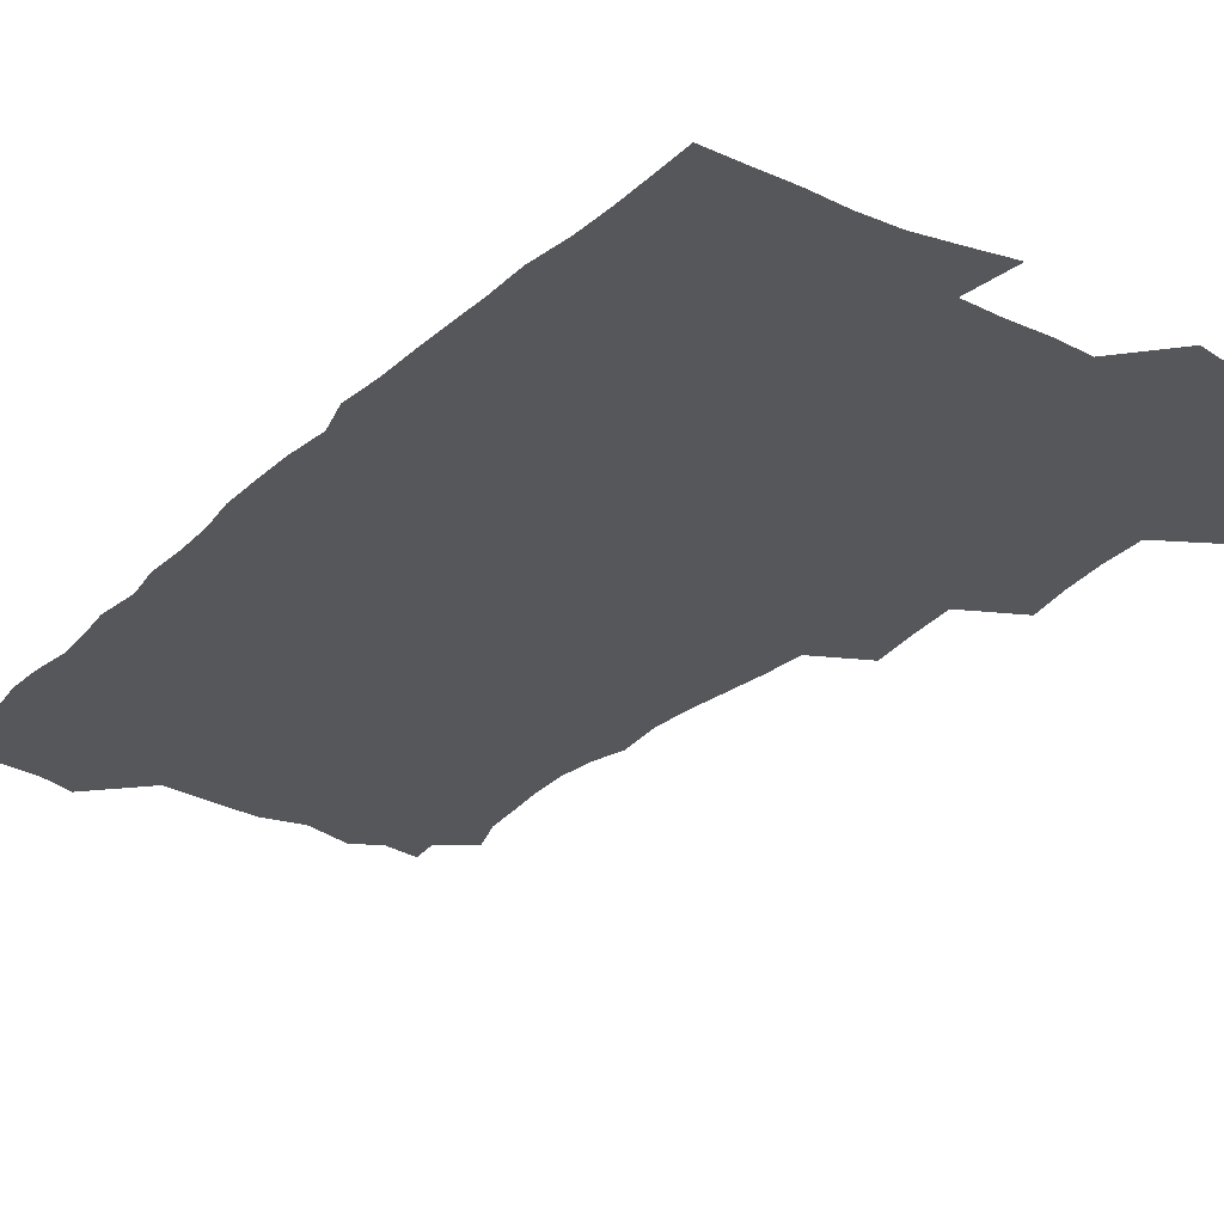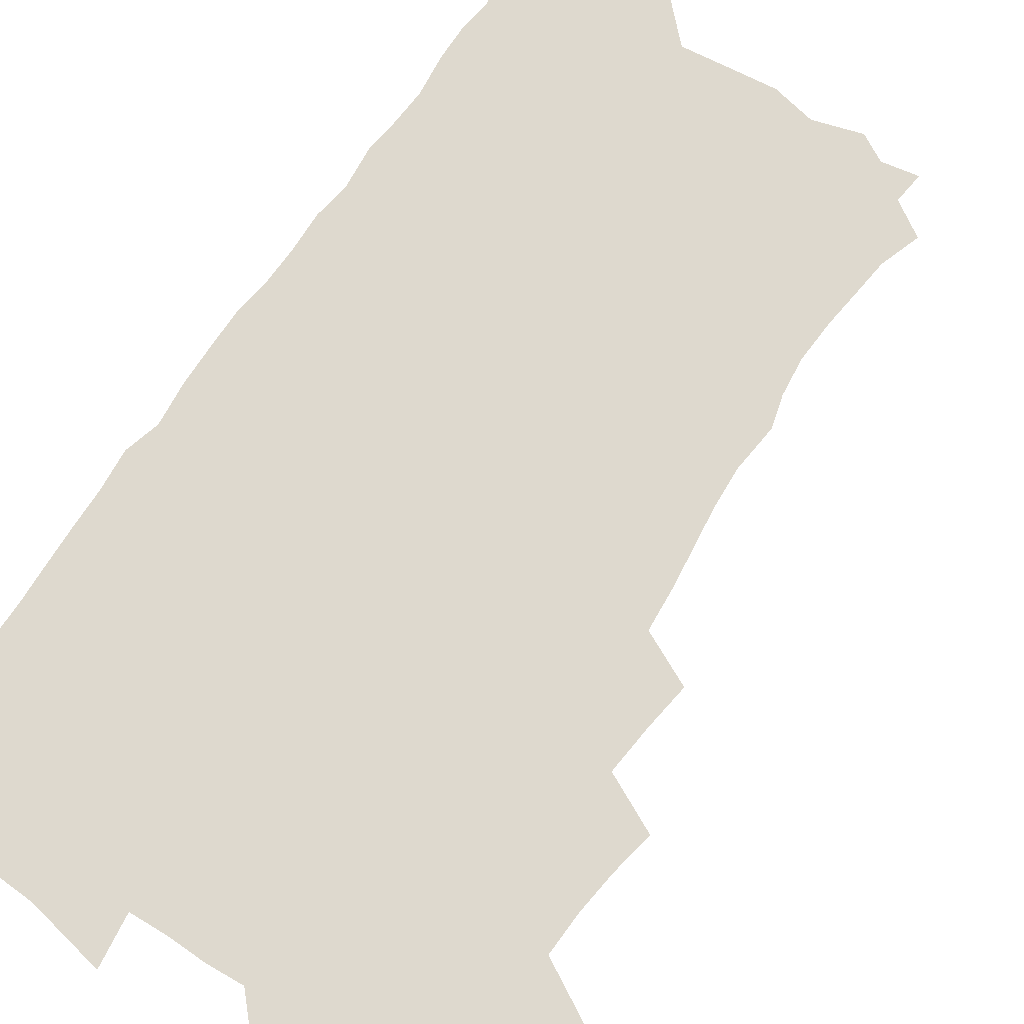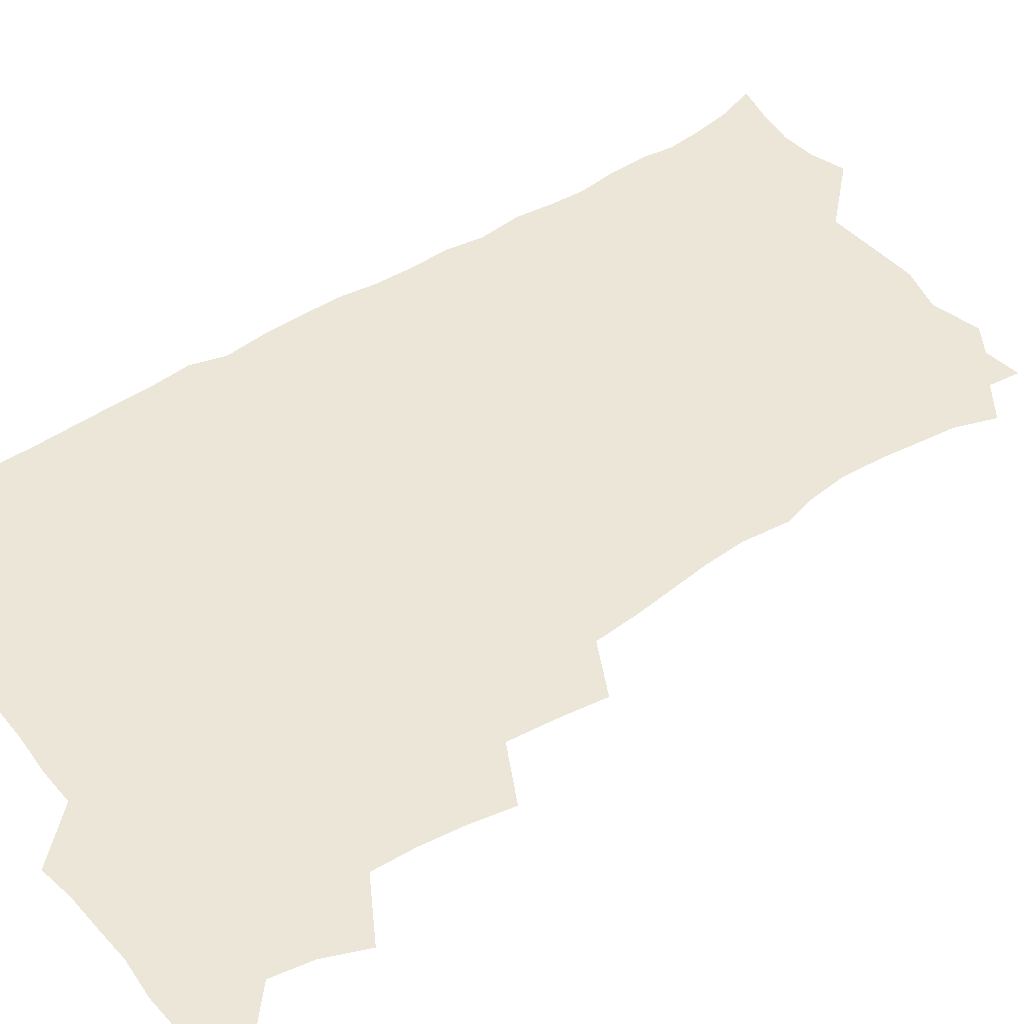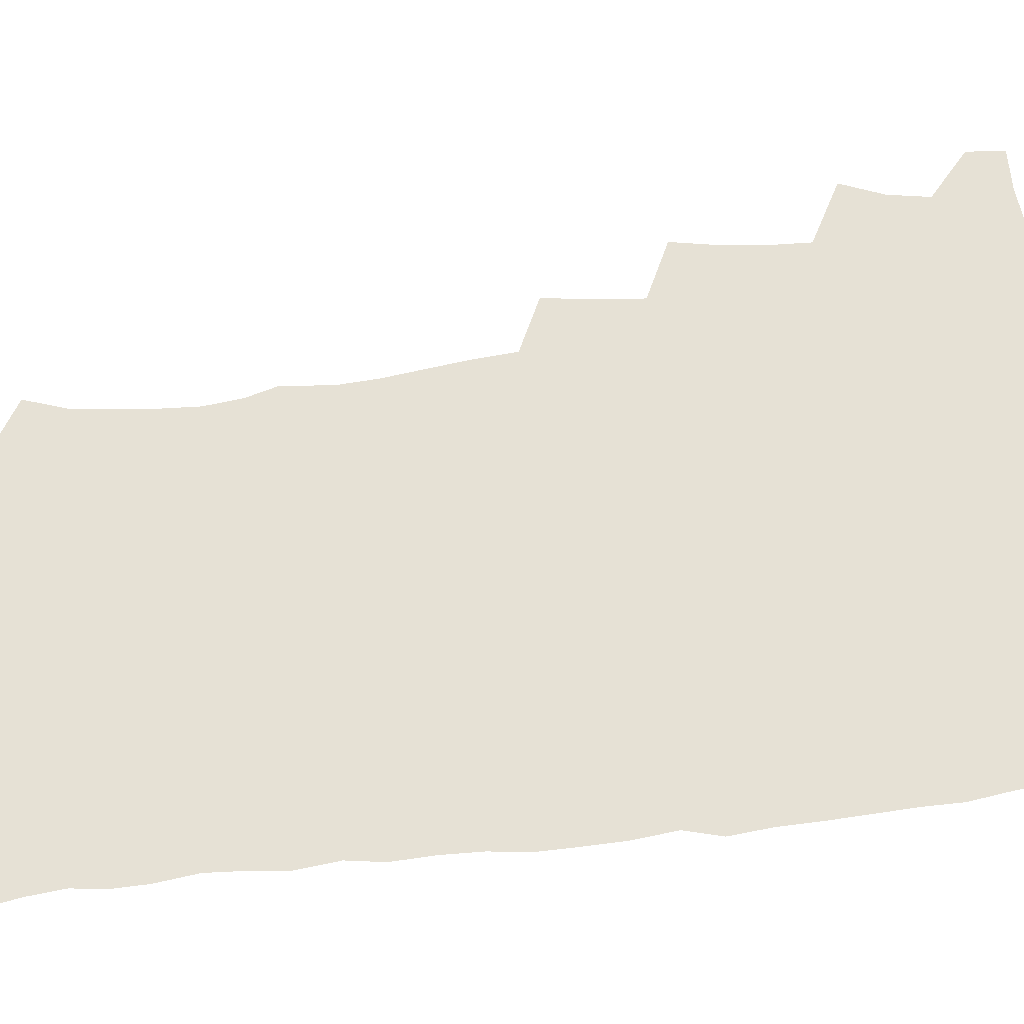
<metadata>
{"format":"obj","ext":"obj","renderer":"f3d","projection":"perspective","resolution":1024,"background":"white","views":[{"elev":-27.1,"azim":144.3,"up":"+Z"},{"elev":71.5,"azim":-146.8,"up":"+Z"},{"elev":49.5,"azim":-125.6,"up":"+Z"},{"elev":64.8,"azim":82.9,"up":"+Z"}]}
</metadata>
<code>
v 463.7 555.1 0
v 465.3 569.8 0
v 471.4 506.6 0
v 478.3 523.3 0
v 481.2 539.2 0
v 482.2 554.1 0
v 481.3 569.4 0
v 488.1 442.2 0
v 491.5 459.5 0
v 493.7 476.5 0
v 494.6 493.4 0
v 498.5 510.2 0
v 497.8 524.6 0
v 497.7 539.4 0
v 497.4 554.1 0
v 495.9 570.6 0
v 505.2 393.8 0
v 508 412.3 0
v 510.1 431.2 0
v 511.2 448.2 0
v 511.4 463.8 0
v 508.9 478 0
v 512.8 495.4 0
v 514.1 510.8 0
v 513.7 524.9 0
v 513 539.6 0
v 512.2 554.8 0
v 511.5 569.8 0
v 523.1 209.9 0
v 528.7 225.6 0
v 530.4 239.4 0
v 532.5 255 0
v 533.6 271.8 0
v 532.1 286.8 0
v 528.8 299.3 0
v 531 318.2 0
v 530.3 334.3 0
v 528.6 350.2 0
v 526.8 366.4 0
v 525.8 383.6 0
v 525.5 400.7 0
v 526.2 417.7 0
v 526.2 433.6 0
v 527.8 450.4 0
v 528.9 466.5 0
v 528.5 481.4 0
v 527.7 496.1 0
v 527.9 510.6 0
v 528.1 525.1 0
v 528.2 539.7 0
v 526.8 555.5 0
v 525.9 571.1 0
v 534.9 189.1 0
v 536.5 201.2 0
v 539.5 215.3 0
v 546.2 234.3 0
v 547.9 250.1 0
v 548.8 265.9 0
v 547.7 279.7 0
v 547.7 295.3 0
v 545.9 309.3 0
v 547.4 327.7 0
v 545.4 341.6 0
v 544.7 357.5 0
v 544.1 373.6 0
v 542.6 388.6 0
v 542.4 404.7 0
v 544.1 422.2 0
v 543.8 437.2 0
v 543.1 451.7 0
v 543.4 466.9 0
v 544 482.1 0
v 544.3 496.6 0
v 544.3 511 0
v 544.2 525.2 0
v 542.9 540.3 0
v 541.3 556.3 0
v 540 572.1 0
v 549.2 191.6 0
v 555 207.4 0
v 559.5 224.9 0
v 561.1 240.1 0
v 563.3 257.2 0
v 563.4 271.9 0
v 562.7 286.1 0
v 561.9 300.5 0
v 561 315.2 0
v 561.8 332.7 0
v 560.8 347.1 0
v 560.3 362.5 0
v 558.7 376.5 0
v 558 391.6 0
v 557.6 406.8 0
v 558.9 423.5 0
v 558.8 438.4 0
v 558.2 452.8 0
v 559 468.1 0
v 559.3 482.7 0
v 559.4 497 0
v 559.8 511.1 0
v 559.8 524.7 0
v 558.2 539.6 0
v 556 556.5 0
v 553.7 574.6 0
v 559.7 185.6 0
v 571.6 212.3 0
v 574.9 229.3 0
v 575.6 244.1 0
v 576.5 259.7 0
v 576.3 273.9 0
v 576 288.8 0
v 575.2 303 0
v 575.3 319.3 0
v 575.1 334.7 0
v 575 350.2 0
v 574.6 365 0
v 574.1 379.8 0
v 574 395.1 0
v 573.8 410.1 0
v 573.1 424.1 0
v 573.1 438.9 0
v 572.9 453.4 0
v 573.9 469 0
v 573.3 482.8 0
v 573.9 497.4 0
v 574.2 511.3 0
v 573.6 525.1 0
v 572.6 539.7 0
v 571.1 555.4 0
v 578.6 191.1 0
v 586.9 215.2 0
v 589.8 233.4 0
v 589.5 246.4 0
v 589.9 261.5 0
v 589.8 276.4 0
v 589.1 290.1 0
v 588.9 305.3 0
v 588.7 320.6 0
v 588.4 335.5 0
v 588.5 352 0
v 588.3 365.4 0
v 588.4 381.6 0
v 588.2 396.3 0
v 587.9 410.8 0
v 588.3 426.1 0
v 587.3 439.6 0
v 588 455 0
v 588.1 469.3 0
v 587.9 483.3 0
v 587.9 497.5 0
v 588 511.4 0
v 587.7 525.6 0
v 586.9 540.6 0
v 585.7 556.2 0
v 595.4 187.5 0
v 601.3 214.9 0
v 602.7 231.9 0
v 602.7 245.8 0
v 603 262.1 0
v 603.1 277.7 0
v 602.8 292.4 0
v 602.7 307.7 0
v 602.6 323 0
v 602.2 337 0
v 602 350.3 0
v 602 366.5 0
v 602.1 381.9 0
v 602.1 397 0
v 602 411.1 0
v 602.1 426.8 0
v 601.7 440.4 0
v 602.3 455.7 0
v 602.1 469.5 0
v 601.9 483.4 0
v 601.8 497.1 0
v 602.3 511.5 0
v 602.2 525.7 0
v 602 540.1 0
v 601.2 555.8 0
v 614.4 189.5 0
v 615.9 213.2 0
v 616.3 232.7 0
v 616.4 247.6 0
v 616.3 262.4 0
v 616.3 278.6 0
v 616.1 292.3 0
v 616 307.6 0
v 615.9 322.5 0
v 615.8 337.5 0
v 615.6 351.7 0
v 615.5 367.4 0
v 616.1 380.6 0
v 615.9 396.2 0
v 615.9 410.6 0
v 615.9 426.5 0
v 615.9 441.1 0
v 616 455.6 0
v 616.2 469.6 0
v 616.5 483.7 0
v 616.8 497.7 0
v 616.5 511.7 0
v 616.6 525.7 0
v 616.7 539.7 0
v 616.1 556.3 0
v 613.7 577.2 0
v 632.9 191.5 0
v 630.6 214.6 0
v 629.9 231.8 0
v 629.6 248.3 0
v 629.6 262.5 0
v 629.4 278.8 0
v 629.3 292.9 0
v 629.2 308.2 0
v 629.4 322.6 0
v 629.3 338.2 0
v 629.2 352.9 0
v 629.6 365.3 0
v 629.7 382.5 0
v 629.6 397.2 0
v 629.9 410.7 0
v 629.8 426.2 0
v 629.8 440.7 0
v 629.7 455.6 0
v 630.1 469.2 0
v 630.9 482.8 0
v 630.7 498 0
v 630.8 511.7 0
v 631 525.5 0
v 630.9 540.1 0
v 631 554.6 0
v 628.8 574.1 0
v 653.6 170.1 0
v 647.1 194.3 0
v 644.9 213.4 0
v 643.6 231 0
v 643.2 246.4 0
v 642.5 263.7 0
v 642.4 278.7 0
v 642.5 292.8 0
v 643.1 305.7 0
v 642.2 324.3 0
v 642.8 337.2 0
v 642.5 352.9 0
v 643 366.8 0
v 643.3 381.2 0
v 643.1 396 0
v 644.2 409.3 0
v 643.5 426.1 0
v 644 439.9 0
v 644 454.4 0
v 644.4 468.6 0
v 644.8 482.8 0
v 644.9 497.6 0
v 645.4 511.6 0
v 645.3 525.8 0
v 645.4 540.3 0
v 645.3 554.9 0
v 644.8 570.9 0
v 666.9 175.1 0
v 662.1 193.6 0
v 659 212.4 0
v 657.1 230 0
v 656.6 245.2 0
v 655.8 261.8 0
v 655.9 276.3 0
v 655.3 292.3 0
v 656.4 305.3 0
v 655.8 321.8 0
v 656 336.7 0
v 656.2 351.3 0
v 657.1 364.8 0
v 656.9 380.2 0
v 658.6 393.5 0
v 657.7 410.2 0
v 657.6 424.8 0
v 658.2 439 0
v 658.5 453.3 0
v 658.5 468 0
v 659.2 481.8 0
v 658.3 498.3 0
v 659.4 511.5 0
v 659.9 525.7 0
v 660 540.1 0
v 660.1 555.2 0
v 660.2 570.1 0
v 680.5 176.9 0
v 676.3 193.2 0
v 673.7 209.5 0
v 671.8 226.2 0
v 670.4 242.7 0
v 670.9 256.7 0
v 669.9 273.1 0
v 669.9 288.2 0
v 670.1 302.9 0
v 669.7 318.8 0
v 672 331.5 0
v 670.5 348.6 0
v 670.4 363.8 0
v 671.4 377.9 0
v 672.6 391.9 0
v 672.3 407.7 0
v 673.4 421.9 0
v 672.9 437.3 0
v 672.7 452.4 0
v 673.2 466.9 0
v 673.5 481.6 0
v 672.9 496.7 0
v 674.9 510.7 0
v 674.2 525.9 0
v 674.3 539.8 0
v 675.2 555.1 0
v 675.3 570.6 0
v 694.8 175.5 0
v 691.6 189.9 0
v 687.5 207.5 0
v 685.7 223.1 0
v 685.7 237.4 0
v 684.7 253.1 0
v 684.8 267.8 0
v 685.5 282.3 0
v 684.8 298.5 0
v 684 314.7 0
v 685.5 328.8 0
v 686.3 343.5 0
v 685.9 359.4 0
v 688.6 372.8 0
v 687.1 389.5 0
v 688.4 403.9 0
v 688.4 419.4 0
v 687.6 435.5 0
v 687.4 450.6 0
v 688.8 464.7 0
v 689.4 479.6 0
v 690.6 494.4 0
v 689.4 510.4 0
v 690 525.1 0
v 690.3 540 0
v 690.1 554.8 0
v 690.6 570.2 0
v 709.2 173 0
v 704.6 188.6 0
v 702.6 202.5 0
v 701.5 216.5 0
v 703.3 228.5 0
v 703.3 242.8 0
v 701.6 259.1 0
v 702.7 273.3 0
v 704.5 287.2 0
v 703.1 304.5 0
v 705.4 318.6 0
v 705.1 334.9 0
v 705.7 350.5 0
v 707.9 364.9 0
v 708 380.8 0
v 707.9 396.6 0
v 706.4 413.7 0
v 710.4 427.8 0
v 709.1 444.2 0
v 709.1 459.8 0
v 708.7 475.5 0
v 708.2 491.4 0
v 708.4 507 0
v 706.4 523.9 0
v 705.8 539.7 0
v 705.8 554.9 0
v 705.9 570 0
v 706 586 0
f 5 6 1
f 1 6 2
f 6 7 2
f 11 12 3
f 3 12 4
f 12 13 4
f 4 13 5
f 13 14 5
f 5 14 6
f 14 15 6
f 6 15 7
f 15 16 7
f 19 20 8
f 8 20 9
f 20 21 9
f 9 21 10
f 21 22 10
f 10 22 11
f 22 23 11
f 11 23 12
f 23 24 12
f 12 24 13
f 24 25 13
f 13 25 14
f 25 26 14
f 14 26 15
f 26 27 15
f 15 27 16
f 27 28 16
f 40 41 17
f 17 41 18
f 41 42 18
f 18 42 19
f 42 43 19
f 19 43 20
f 43 44 20
f 20 44 21
f 44 45 21
f 21 45 22
f 45 46 22
f 22 46 23
f 46 47 23
f 23 47 24
f 47 48 24
f 24 48 25
f 48 49 25
f 25 49 26
f 49 50 26
f 26 50 27
f 50 51 27
f 27 51 28
f 51 52 28
f 54 55 29
f 29 55 30
f 55 56 30
f 30 56 31
f 56 57 31
f 31 57 32
f 57 58 32
f 32 58 33
f 58 59 33
f 33 59 34
f 59 60 34
f 34 60 35
f 60 61 35
f 35 61 36
f 61 62 36
f 36 62 37
f 62 63 37
f 37 63 38
f 63 64 38
f 38 64 39
f 64 65 39
f 39 65 40
f 65 66 40
f 40 66 41
f 66 67 41
f 41 67 42
f 67 68 42
f 42 68 43
f 68 69 43
f 43 69 44
f 69 70 44
f 44 70 45
f 70 71 45
f 45 71 46
f 71 72 46
f 46 72 47
f 72 73 47
f 47 73 48
f 73 74 48
f 48 74 49
f 74 75 49
f 49 75 50
f 75 76 50
f 50 76 51
f 76 77 51
f 51 77 52
f 77 78 52
f 53 79 54
f 79 80 54
f 54 80 55
f 80 81 55
f 55 81 56
f 81 82 56
f 56 82 57
f 82 83 57
f 57 83 58
f 83 84 58
f 58 84 59
f 84 85 59
f 59 85 60
f 85 86 60
f 60 86 61
f 86 87 61
f 61 87 62
f 87 88 62
f 62 88 63
f 88 89 63
f 63 89 64
f 89 90 64
f 64 90 65
f 90 91 65
f 65 91 66
f 91 92 66
f 66 92 67
f 92 93 67
f 67 93 68
f 93 94 68
f 68 94 69
f 94 95 69
f 69 95 70
f 95 96 70
f 70 96 71
f 96 97 71
f 71 97 72
f 97 98 72
f 72 98 73
f 98 99 73
f 73 99 74
f 99 100 74
f 74 100 75
f 100 101 75
f 75 101 76
f 101 102 76
f 76 102 77
f 102 103 77
f 77 103 78
f 103 104 78
f 79 105 80
f 105 106 80
f 80 106 81
f 106 107 81
f 81 107 82
f 107 108 82
f 82 108 83
f 108 109 83
f 83 109 84
f 109 110 84
f 84 110 85
f 110 111 85
f 85 111 86
f 111 112 86
f 86 112 87
f 112 113 87
f 87 113 88
f 113 114 88
f 88 114 89
f 114 115 89
f 89 115 90
f 115 116 90
f 90 116 91
f 116 117 91
f 91 117 92
f 117 118 92
f 92 118 93
f 118 119 93
f 93 119 94
f 119 120 94
f 94 120 95
f 120 121 95
f 95 121 96
f 121 122 96
f 96 122 97
f 122 123 97
f 97 123 98
f 123 124 98
f 98 124 99
f 124 125 99
f 99 125 100
f 125 126 100
f 100 126 101
f 126 127 101
f 101 127 102
f 127 128 102
f 102 128 103
f 128 129 103
f 103 129 104
f 105 130 106
f 130 131 106
f 106 131 107
f 131 132 107
f 107 132 108
f 132 133 108
f 108 133 109
f 133 134 109
f 109 134 110
f 134 135 110
f 110 135 111
f 135 136 111
f 111 136 112
f 136 137 112
f 112 137 113
f 137 138 113
f 113 138 114
f 138 139 114
f 114 139 115
f 139 140 115
f 115 140 116
f 140 141 116
f 116 141 117
f 141 142 117
f 117 142 118
f 142 143 118
f 118 143 119
f 143 144 119
f 119 144 120
f 144 145 120
f 120 145 121
f 145 146 121
f 121 146 122
f 146 147 122
f 122 147 123
f 147 148 123
f 123 148 124
f 148 149 124
f 124 149 125
f 149 150 125
f 125 150 126
f 150 151 126
f 126 151 127
f 151 152 127
f 127 152 128
f 152 153 128
f 128 153 129
f 153 154 129
f 130 155 131
f 155 156 131
f 131 156 132
f 156 157 132
f 132 157 133
f 157 158 133
f 133 158 134
f 158 159 134
f 134 159 135
f 159 160 135
f 135 160 136
f 160 161 136
f 136 161 137
f 161 162 137
f 137 162 138
f 162 163 138
f 138 163 139
f 163 164 139
f 139 164 140
f 164 165 140
f 140 165 141
f 165 166 141
f 141 166 142
f 166 167 142
f 142 167 143
f 167 168 143
f 143 168 144
f 168 169 144
f 144 169 145
f 169 170 145
f 145 170 146
f 170 171 146
f 146 171 147
f 171 172 147
f 147 172 148
f 172 173 148
f 148 173 149
f 173 174 149
f 149 174 150
f 174 175 150
f 150 175 151
f 175 176 151
f 151 176 152
f 176 177 152
f 152 177 153
f 177 178 153
f 153 178 154
f 178 179 154
f 155 180 156
f 180 181 156
f 156 181 157
f 181 182 157
f 157 182 158
f 182 183 158
f 158 183 159
f 183 184 159
f 159 184 160
f 184 185 160
f 160 185 161
f 185 186 161
f 161 186 162
f 186 187 162
f 162 187 163
f 187 188 163
f 163 188 164
f 188 189 164
f 164 189 165
f 189 190 165
f 165 190 166
f 190 191 166
f 166 191 167
f 191 192 167
f 167 192 168
f 192 193 168
f 168 193 169
f 193 194 169
f 169 194 170
f 194 195 170
f 170 195 171
f 195 196 171
f 171 196 172
f 196 197 172
f 172 197 173
f 197 198 173
f 173 198 174
f 198 199 174
f 174 199 175
f 199 200 175
f 175 200 176
f 200 201 176
f 176 201 177
f 201 202 177
f 177 202 178
f 202 203 178
f 178 203 179
f 203 204 179
f 180 206 181
f 206 207 181
f 181 207 182
f 207 208 182
f 182 208 183
f 208 209 183
f 183 209 184
f 209 210 184
f 184 210 185
f 210 211 185
f 185 211 186
f 211 212 186
f 186 212 187
f 212 213 187
f 187 213 188
f 213 214 188
f 188 214 189
f 214 215 189
f 189 215 190
f 215 216 190
f 190 216 191
f 216 217 191
f 191 217 192
f 217 218 192
f 192 218 193
f 218 219 193
f 193 219 194
f 219 220 194
f 194 220 195
f 220 221 195
f 195 221 196
f 221 222 196
f 196 222 197
f 222 223 197
f 197 223 198
f 223 224 198
f 198 224 199
f 224 225 199
f 199 225 200
f 225 226 200
f 200 226 201
f 226 227 201
f 201 227 202
f 227 228 202
f 202 228 203
f 228 229 203
f 203 229 204
f 229 230 204
f 204 230 205
f 230 231 205
f 232 233 206
f 206 233 207
f 233 234 207
f 207 234 208
f 234 235 208
f 208 235 209
f 235 236 209
f 209 236 210
f 236 237 210
f 210 237 211
f 237 238 211
f 211 238 212
f 238 239 212
f 212 239 213
f 239 240 213
f 213 240 214
f 240 241 214
f 214 241 215
f 241 242 215
f 215 242 216
f 242 243 216
f 216 243 217
f 243 244 217
f 217 244 218
f 244 245 218
f 218 245 219
f 245 246 219
f 219 246 220
f 246 247 220
f 220 247 221
f 247 248 221
f 221 248 222
f 248 249 222
f 222 249 223
f 249 250 223
f 223 250 224
f 250 251 224
f 224 251 225
f 251 252 225
f 225 252 226
f 252 253 226
f 226 253 227
f 253 254 227
f 227 254 228
f 254 255 228
f 228 255 229
f 255 256 229
f 229 256 230
f 256 257 230
f 230 257 231
f 257 258 231
f 232 259 233
f 259 260 233
f 233 260 234
f 260 261 234
f 234 261 235
f 261 262 235
f 235 262 236
f 262 263 236
f 236 263 237
f 263 264 237
f 237 264 238
f 264 265 238
f 238 265 239
f 265 266 239
f 239 266 240
f 266 267 240
f 240 267 241
f 267 268 241
f 241 268 242
f 268 269 242
f 242 269 243
f 269 270 243
f 243 270 244
f 270 271 244
f 244 271 245
f 271 272 245
f 245 272 246
f 272 273 246
f 246 273 247
f 273 274 247
f 247 274 248
f 274 275 248
f 248 275 249
f 275 276 249
f 249 276 250
f 276 277 250
f 250 277 251
f 277 278 251
f 251 278 252
f 278 279 252
f 252 279 253
f 279 280 253
f 253 280 254
f 280 281 254
f 254 281 255
f 281 282 255
f 255 282 256
f 282 283 256
f 256 283 257
f 283 284 257
f 257 284 258
f 284 285 258
f 259 286 260
f 286 287 260
f 260 287 261
f 287 288 261
f 261 288 262
f 288 289 262
f 262 289 263
f 289 290 263
f 263 290 264
f 290 291 264
f 264 291 265
f 291 292 265
f 265 292 266
f 292 293 266
f 266 293 267
f 293 294 267
f 267 294 268
f 294 295 268
f 268 295 269
f 295 296 269
f 269 296 270
f 296 297 270
f 270 297 271
f 297 298 271
f 271 298 272
f 298 299 272
f 272 299 273
f 299 300 273
f 273 300 274
f 300 301 274
f 274 301 275
f 301 302 275
f 275 302 276
f 302 303 276
f 276 303 277
f 303 304 277
f 277 304 278
f 304 305 278
f 278 305 279
f 305 306 279
f 279 306 280
f 306 307 280
f 280 307 281
f 307 308 281
f 281 308 282
f 308 309 282
f 282 309 283
f 309 310 283
f 283 310 284
f 310 311 284
f 284 311 285
f 311 312 285
f 286 313 287
f 313 314 287
f 287 314 288
f 314 315 288
f 288 315 289
f 315 316 289
f 289 316 290
f 316 317 290
f 290 317 291
f 317 318 291
f 291 318 292
f 318 319 292
f 292 319 293
f 319 320 293
f 293 320 294
f 320 321 294
f 294 321 295
f 321 322 295
f 295 322 296
f 322 323 296
f 296 323 297
f 323 324 297
f 297 324 298
f 324 325 298
f 298 325 299
f 325 326 299
f 299 326 300
f 326 327 300
f 300 327 301
f 327 328 301
f 301 328 302
f 328 329 302
f 302 329 303
f 329 330 303
f 303 330 304
f 330 331 304
f 304 331 305
f 331 332 305
f 305 332 306
f 332 333 306
f 306 333 307
f 333 334 307
f 307 334 308
f 334 335 308
f 308 335 309
f 335 336 309
f 309 336 310
f 336 337 310
f 310 337 311
f 337 338 311
f 311 338 312
f 338 339 312
f 313 340 314
f 340 341 314
f 314 341 315
f 341 342 315
f 315 342 316
f 342 343 316
f 316 343 317
f 343 344 317
f 317 344 318
f 344 345 318
f 318 345 319
f 345 346 319
f 319 346 320
f 346 347 320
f 320 347 321
f 347 348 321
f 321 348 322
f 348 349 322
f 322 349 323
f 349 350 323
f 323 350 324
f 350 351 324
f 324 351 325
f 351 352 325
f 325 352 326
f 352 353 326
f 326 353 327
f 353 354 327
f 327 354 328
f 354 355 328
f 328 355 329
f 355 356 329
f 329 356 330
f 356 357 330
f 330 357 331
f 357 358 331
f 331 358 332
f 358 359 332
f 332 359 333
f 359 360 333
f 333 360 334
f 360 361 334
f 334 361 335
f 361 362 335
f 335 362 336
f 362 363 336
f 336 363 337
f 363 364 337
f 337 364 338
f 364 365 338
f 338 365 339
f 365 366 339

</code>
